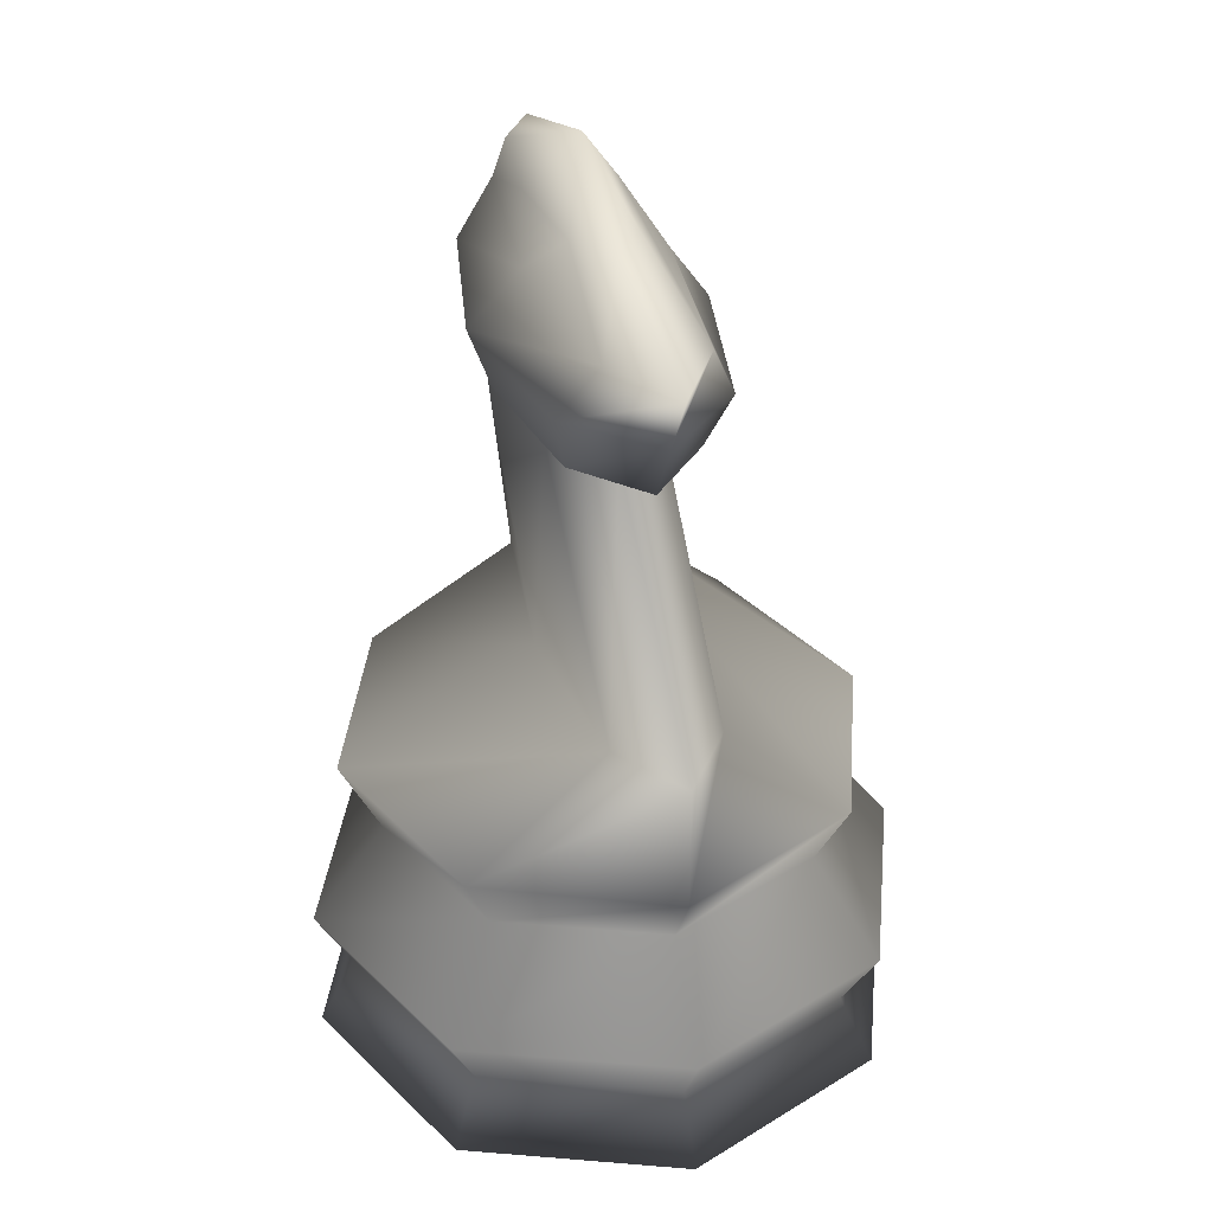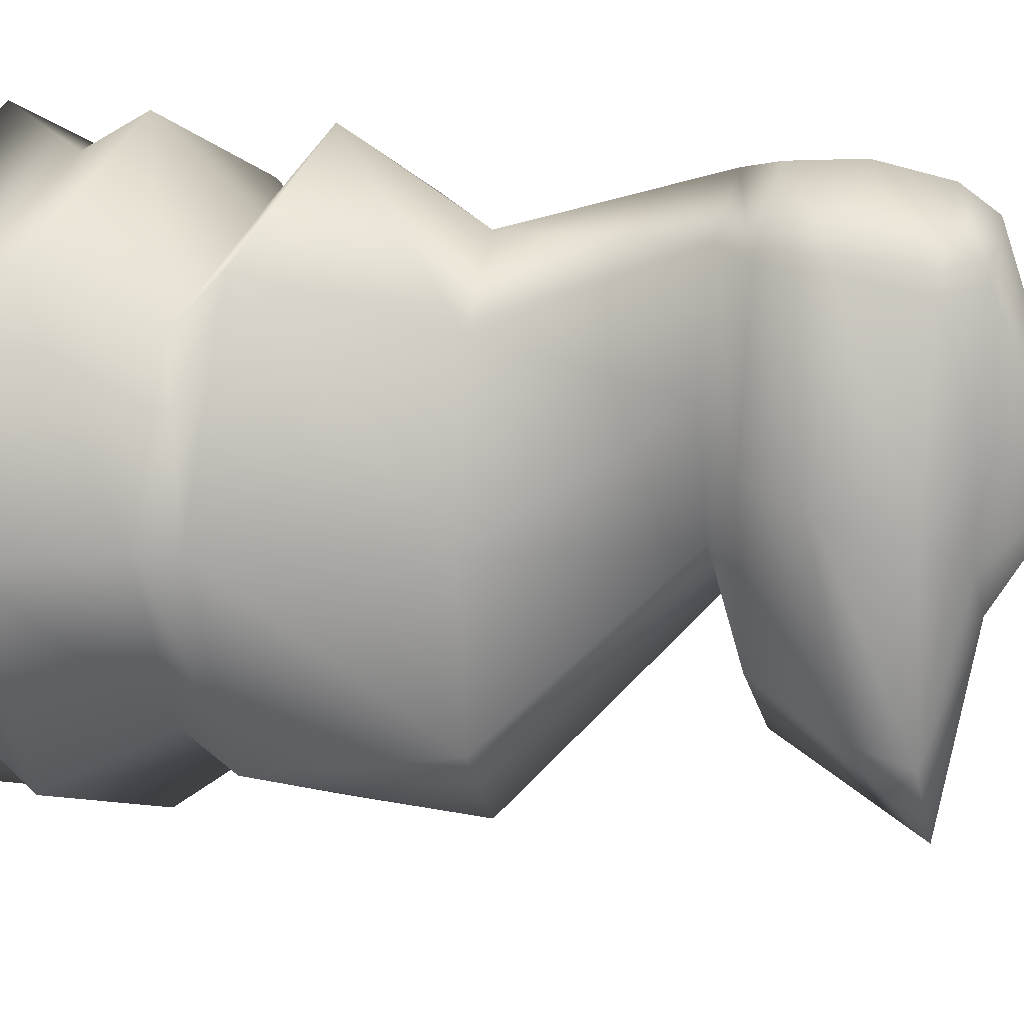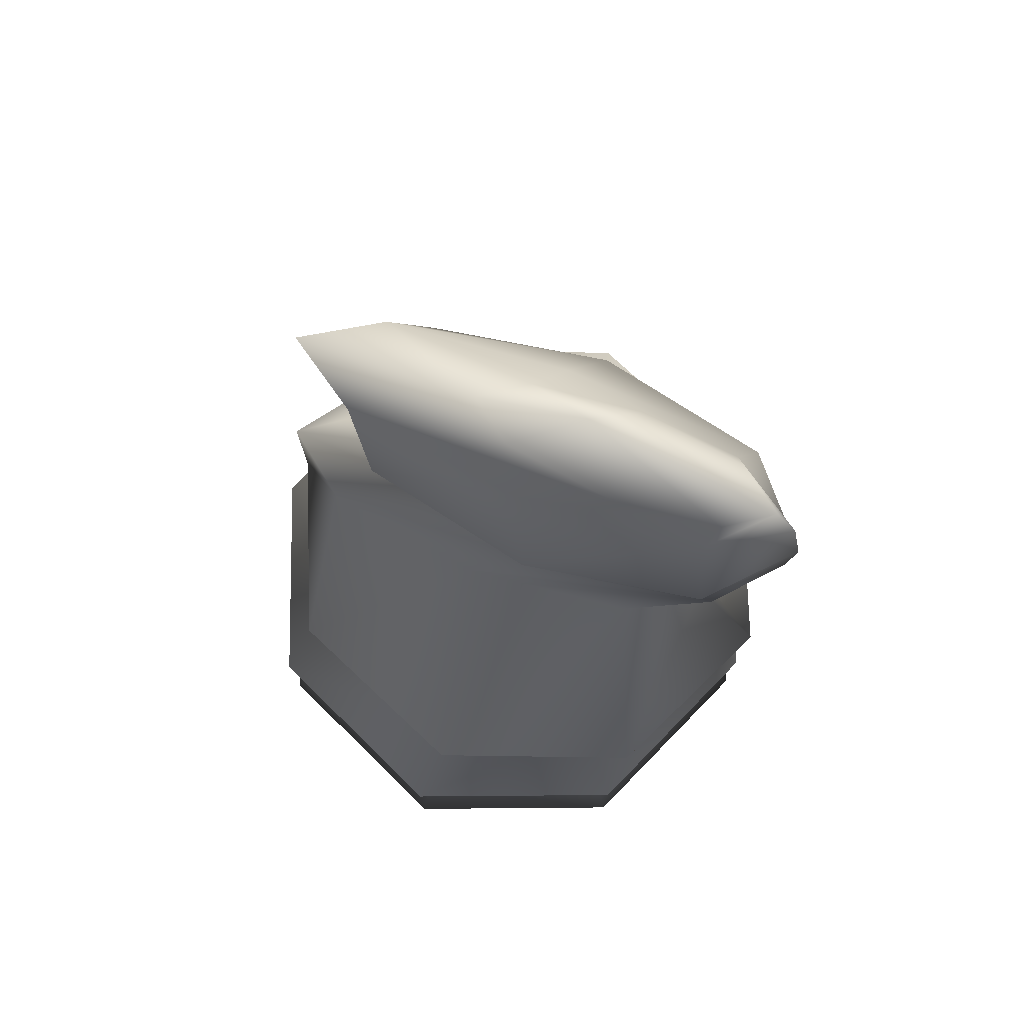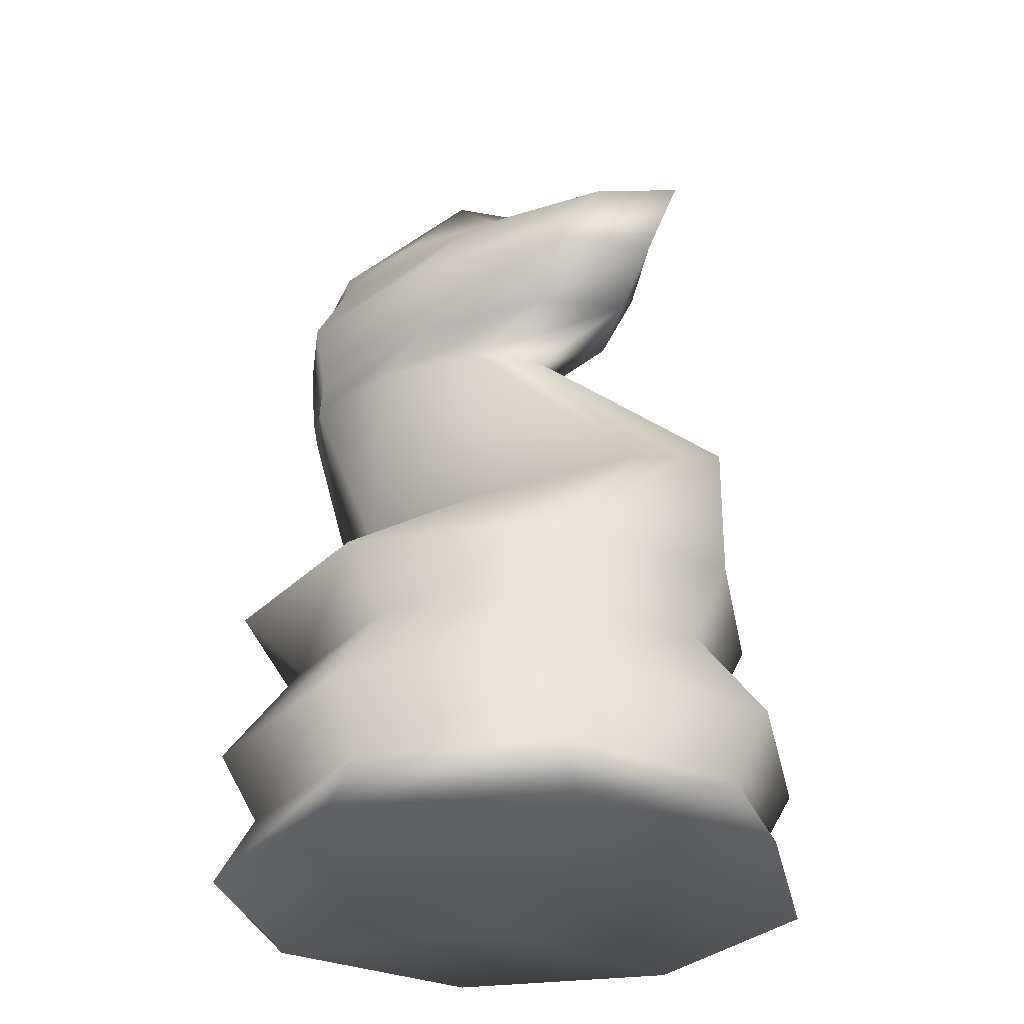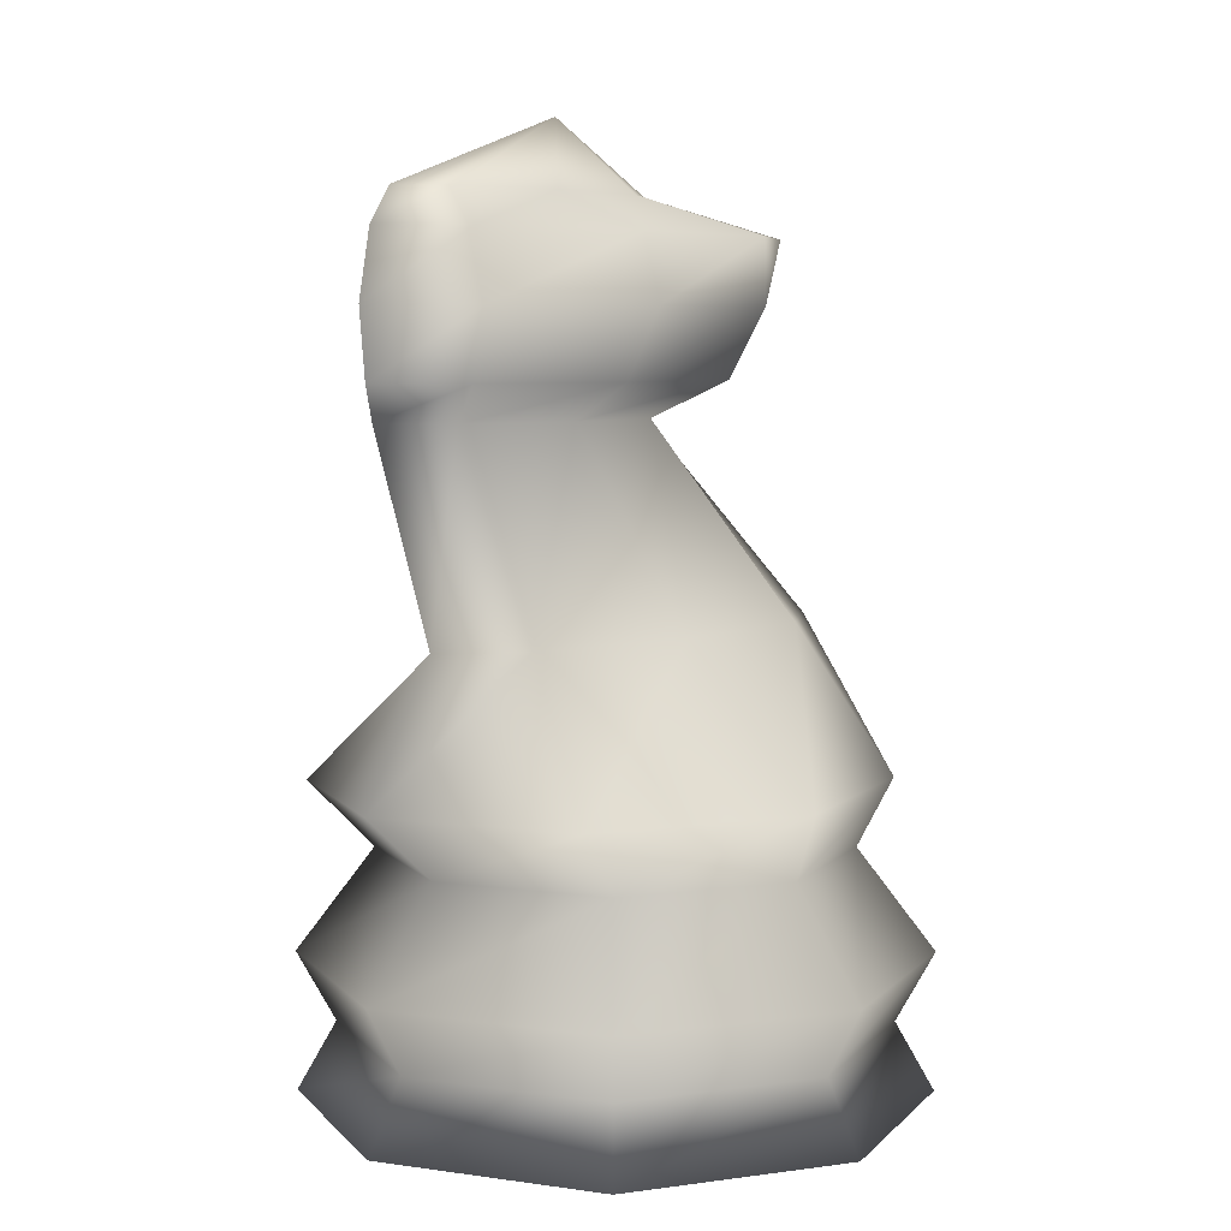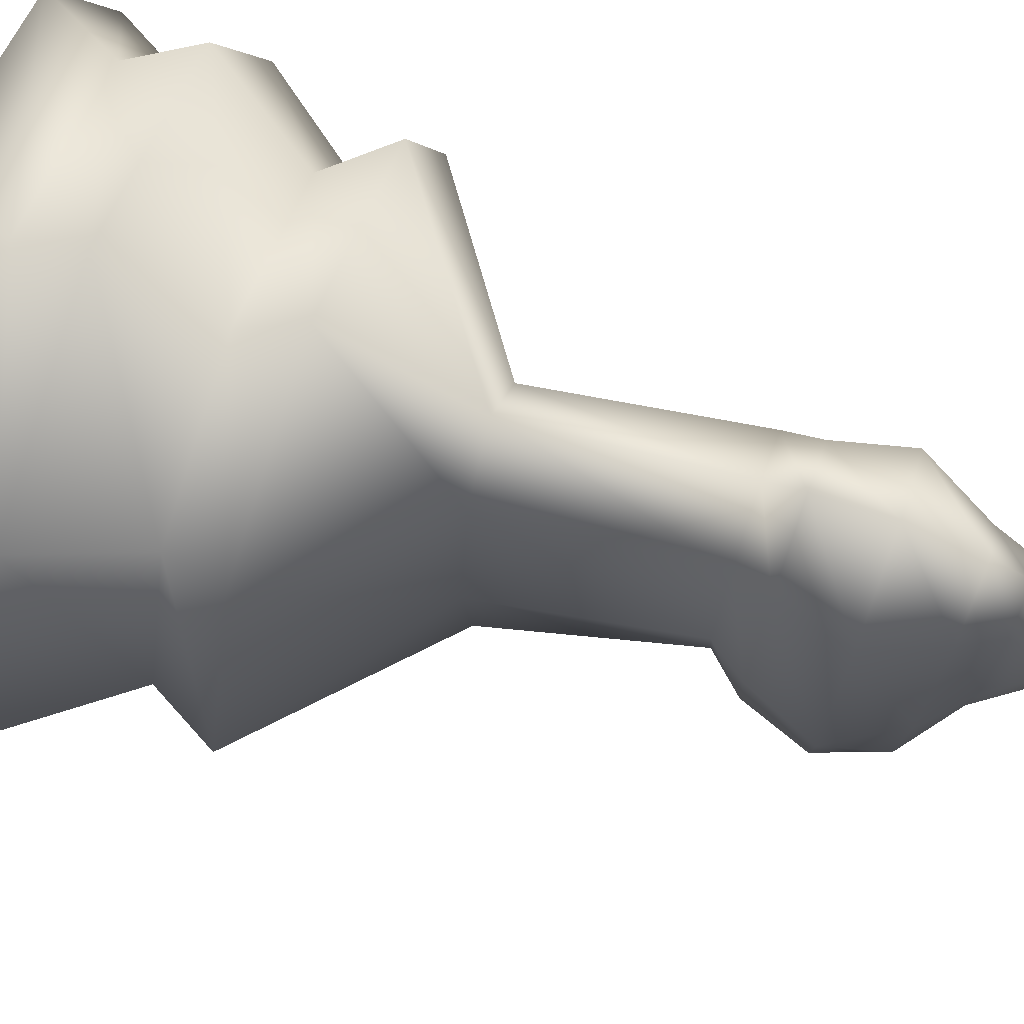
<metadata>
{"format":"obj","ext":"obj","renderer":"f3d","projection":"perspective","resolution":1024,"background":"white","views":[{"elev":35.3,"azim":163.6,"up":"+Y"},{"elev":16.1,"azim":113.3,"up":"+Z"},{"elev":75.7,"azim":-68.1,"up":"+Y"},{"elev":-29.3,"azim":124.1,"up":"+Y"},{"elev":6.1,"azim":45.3,"up":"+Y"},{"elev":73.7,"azim":109.5,"up":"+Z"}]}
</metadata>
<code>
v 0.3418 0.025 0.2859
v 0.2669 0.025 0.4162
v 0.4162 0.025 0.4165
v 0.6583 0.025 0.3422
v 0.5379 0.09546 0.146
v 0.6187 0.09546 0.3421
v 0.5661 0.025 0.118
v 0.3421 0.09546 0.06458
v 0.3422 0.025 0.025
v 0.146 0.09546 0.1454
v 0.118 0.025 0.1173
v 0.06458 0.09546 0.3412
v 0.025 0.025 0.3412
v 0.1454 0.09546 0.5373
v 0.1173 0.025 0.5654
v 0.3412 0.09546 0.6187
v 0.3412 0.025 0.6583
v 0.5373 0.09546 0.5379
v 0.5654 0.025 0.5661
v 0.5661 0.1659 0.118
v 0.6583 0.1659 0.3422
v 0.3422 0.1659 0.025
v 0.118 0.1659 0.1173
v 0.025 0.1659 0.3412
v 0.1173 0.1659 0.5654
v 0.3412 0.1659 0.6583
v 0.5654 0.1659 0.5661
v 0.5098 0.2712 0.1741
v 0.5792 0.2712 0.342
v 0.342 0.2712 0.1042
v 0.1741 0.2712 0.1736
v 0.1042 0.2712 0.3413
v 0.1736 0.2712 0.5092
v 0.3413 0.2712 0.5792
v 0.5092 0.2712 0.5098
v 0.5379 0.3417 0.152
v 0.6187 0.3417 0.3619
v 0.3421 0.3417 0.06458
v 0.146 0.3417 0.1514
v 0.06455 0.3417 0.361
v 0.1454 0.3417 0.5709
v 0.3412 0.3417 0.6583
v 0.5372 0.3417 0.5716
v 0.3978 0.4826 0.1403
v 0.4209 0.4826 0.322
v 0.3421 0.4826 0.06458
v 0.2862 0.4826 0.1401
v 0.2625 0.4826 0.3217
v 0.2856 0.4826 0.5035
v 0.3413 0.4826 0.5792
v 0.3972 0.4826 0.5037
v 0.3998 0.6936 0.3524
v 0.4234 0.6936 0.4732
v 0.3417 0.6936 0.3021
v 0.2835 0.6936 0.3523
v 0.2595 0.6936 0.473
v 0.2831 0.6936 0.5941
v 0.3412 0.6936 0.6445
v 0.3995 0.6936 0.5943
v 0.4079 0.7288 0.2519
v 0.435 0.7288 0.4178
v 0.3419 0.7288 0.1833
v 0.2757 0.7288 0.2517
v 0.2481 0.7288 0.4175
v 0.2752 0.7288 0.583
v 0.3412 0.7288 0.652
v 0.4074 0.7288 0.5832
v 0.4258 0.7993 0.2191
v 0.4603 0.7993 0.4012
v 0.342 0.7993 0.1437
v 0.2579 0.7993 0.2188
v 0.2228 0.7993 0.4009
v 0.2574 0.7993 0.583
v 0.3412 0.7993 0.6583
v 0.4252 0.7993 0.5833
v 0.3922 0.8693 0.1834
v 0.4129 0.8693 0.3746
v 0.342 0.8693 0.1042
v 0.2916 0.8693 0.1833
v 0.2704 0.8693 0.3744
v 0.291 0.8693 0.5656
v 0.3412 0.8693 0.6453
v 0.3916 0.8693 0.5658
v 0.3753 0.9045 0.3488
v 0.389 0.9045 0.4621
v 0.3417 0.9045 0.3021
v 0.308 0.9045 0.3487
v 0.294 0.9045 0.4619
v 0.3076 0.9045 0.5752
v 0.3412 0.9045 0.6219
v 0.3749 0.9045 0.5753
v 0.3415 0.975 0.4208
f 3 4 19
f 13 11 1
f 2 13 1
f 2 3 17
f 1 4 3
f 4 1 7
f 2 17 15
f 17 3 19
f 2 15 13
f 9 1 11
f 3 2 1
f 1 9 7
f 85 92 91
f 91 92 90
f 90 92 89
f 89 92 88
f 88 92 87
f 87 92 86
f 86 92 84
f 84 92 85
f 77 85 83
f 85 91 83
f 83 91 82
f 91 90 82
f 82 90 81
f 90 89 81
f 81 89 80
f 89 88 80
f 80 88 79
f 88 87 79
f 79 87 78
f 87 86 78
f 78 86 76
f 86 84 76
f 76 84 77
f 84 85 77
f 69 77 75
f 77 83 75
f 75 83 74
f 83 82 74
f 74 82 73
f 82 81 73
f 73 81 72
f 81 80 72
f 72 80 71
f 80 79 71
f 71 79 70
f 79 78 70
f 70 78 68
f 78 76 68
f 68 76 69
f 76 77 69
f 61 69 67
f 69 75 67
f 67 75 66
f 75 74 66
f 66 74 65
f 74 73 65
f 65 73 64
f 73 72 64
f 64 72 63
f 72 71 63
f 63 71 62
f 71 70 62
f 62 70 60
f 70 68 60
f 60 68 61
f 68 69 61
f 53 61 59
f 61 67 59
f 59 67 58
f 67 66 58
f 58 66 57
f 66 65 57
f 57 65 56
f 65 64 56
f 56 64 55
f 64 63 55
f 55 63 54
f 63 62 54
f 54 62 52
f 62 60 52
f 52 60 53
f 60 61 53
f 45 53 51
f 53 59 51
f 51 59 50
f 59 58 50
f 50 58 49
f 58 57 49
f 49 57 48
f 57 56 48
f 48 56 47
f 56 55 47
f 47 55 46
f 55 54 46
f 46 54 44
f 54 52 44
f 44 52 45
f 52 53 45
f 37 45 43
f 45 51 43
f 43 51 42
f 51 50 42
f 42 50 41
f 50 49 41
f 41 49 40
f 49 48 40
f 40 48 39
f 48 47 39
f 39 47 38
f 47 46 38
f 38 46 36
f 46 44 36
f 36 44 37
f 44 45 37
f 29 37 35
f 37 43 35
f 35 43 34
f 43 42 34
f 34 42 33
f 42 41 33
f 33 41 32
f 41 40 32
f 32 40 31
f 40 39 31
f 31 39 30
f 39 38 30
f 30 38 28
f 38 36 28
f 28 36 29
f 36 37 29
f 21 29 27
f 29 35 27
f 27 35 26
f 35 34 26
f 26 34 25
f 34 33 25
f 25 33 24
f 33 32 24
f 24 32 23
f 32 31 23
f 23 31 22
f 31 30 22
f 22 30 20
f 30 28 20
f 20 28 21
f 28 29 21
f 6 21 18
f 21 27 18
f 18 27 16
f 27 26 16
f 16 26 14
f 26 25 14
f 14 25 12
f 25 24 12
f 12 24 10
f 24 23 10
f 10 23 8
f 23 22 8
f 8 22 5
f 22 20 5
f 5 20 6
f 20 21 6
f 4 6 19
f 6 18 19
f 19 18 17
f 18 16 17
f 17 16 15
f 16 14 15
f 15 14 13
f 14 12 13
f 13 12 11
f 12 10 11
f 11 10 9
f 10 8 9
f 9 8 7
f 8 5 7
f 7 5 4
f 5 6 4

</code>
